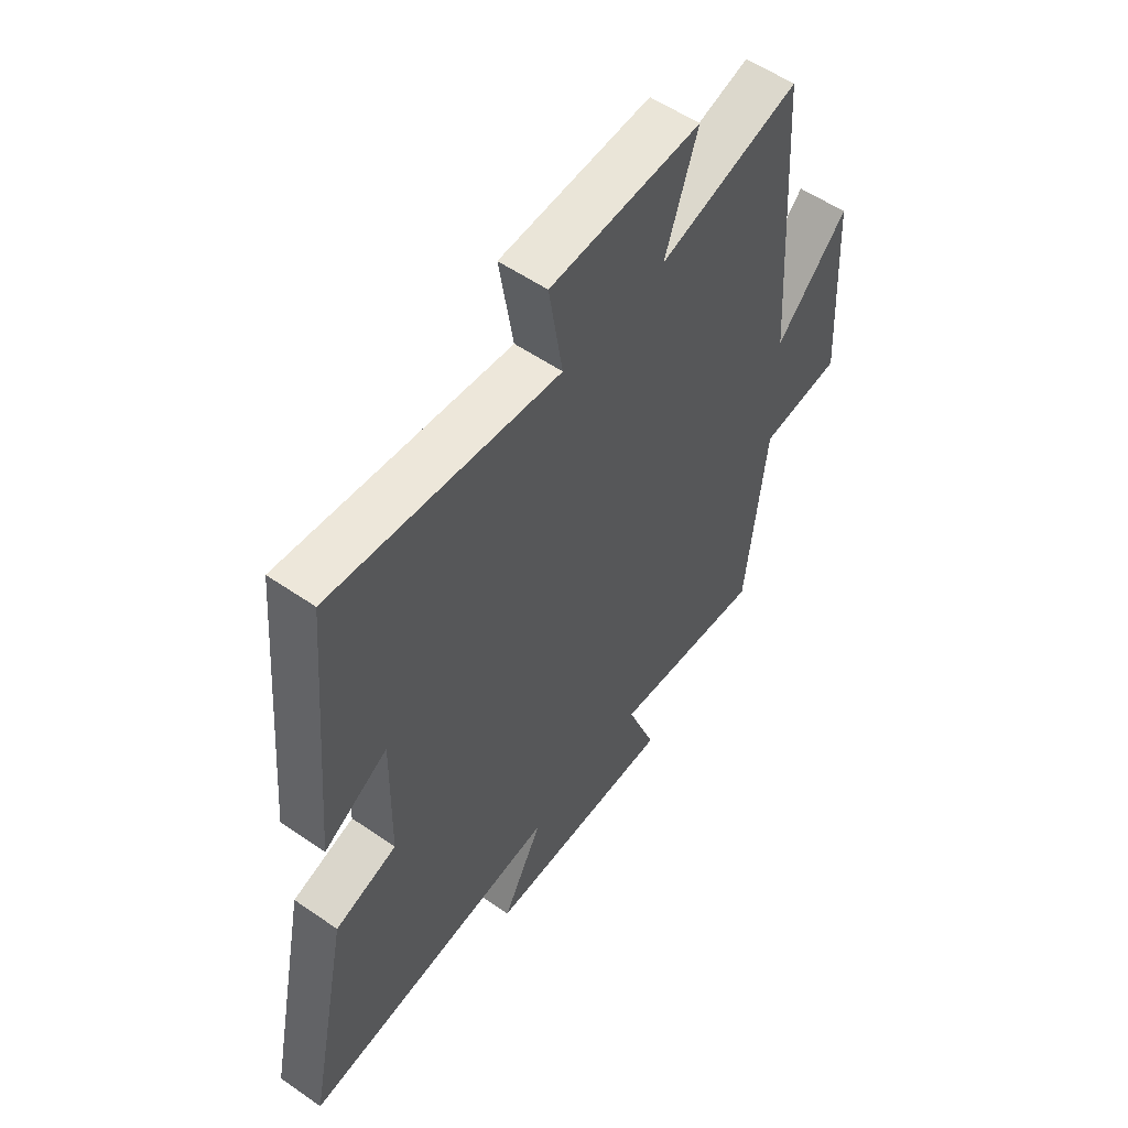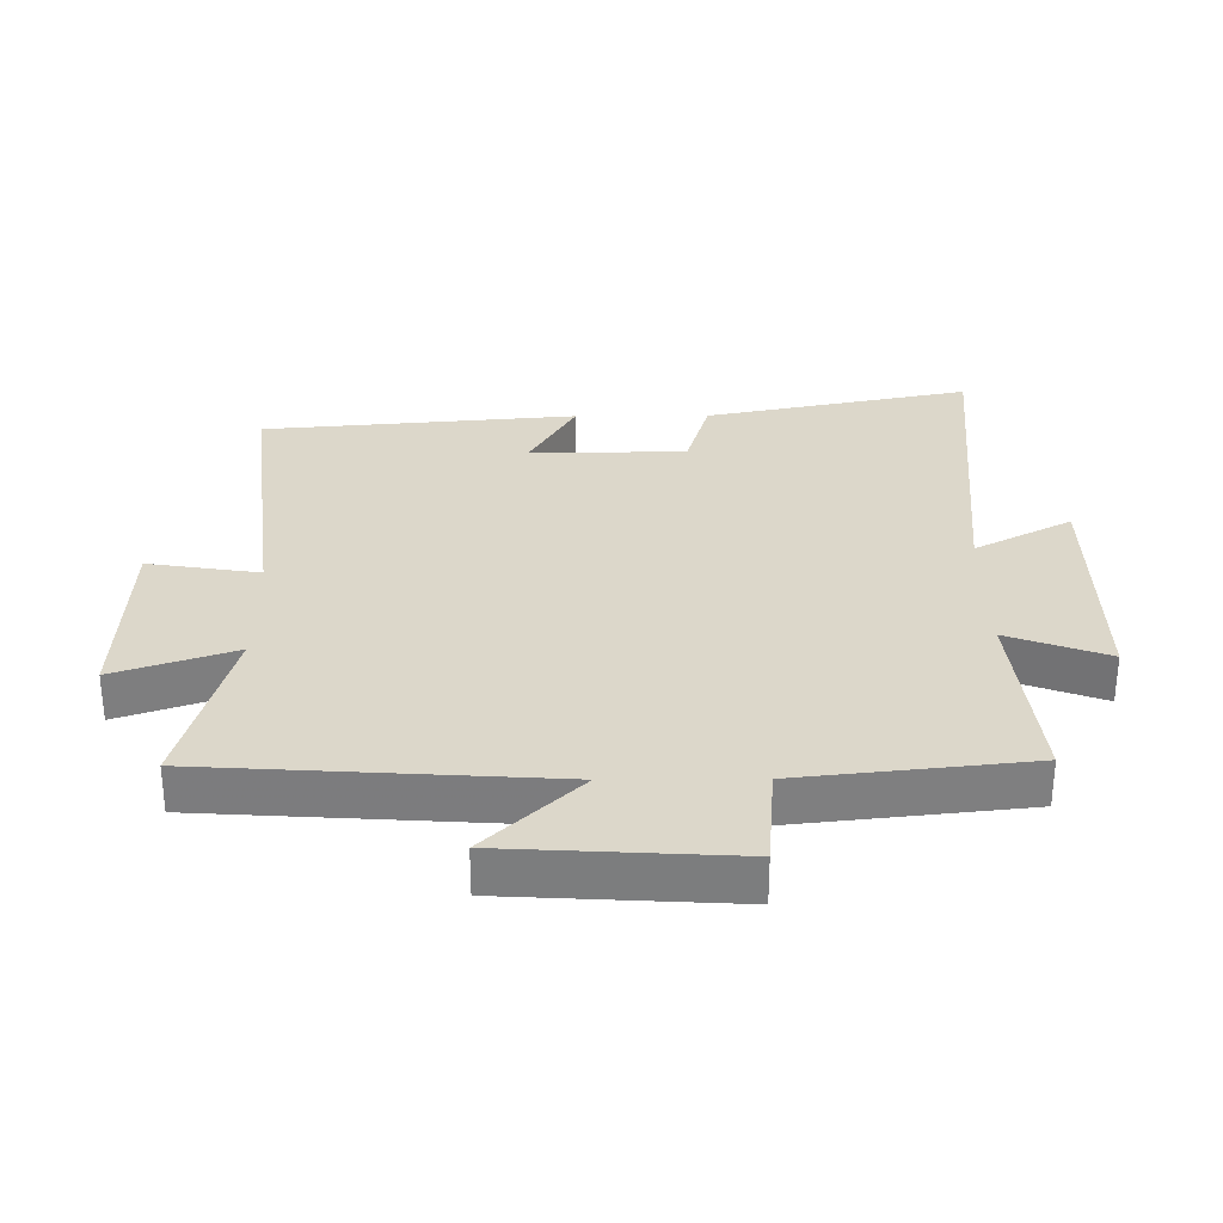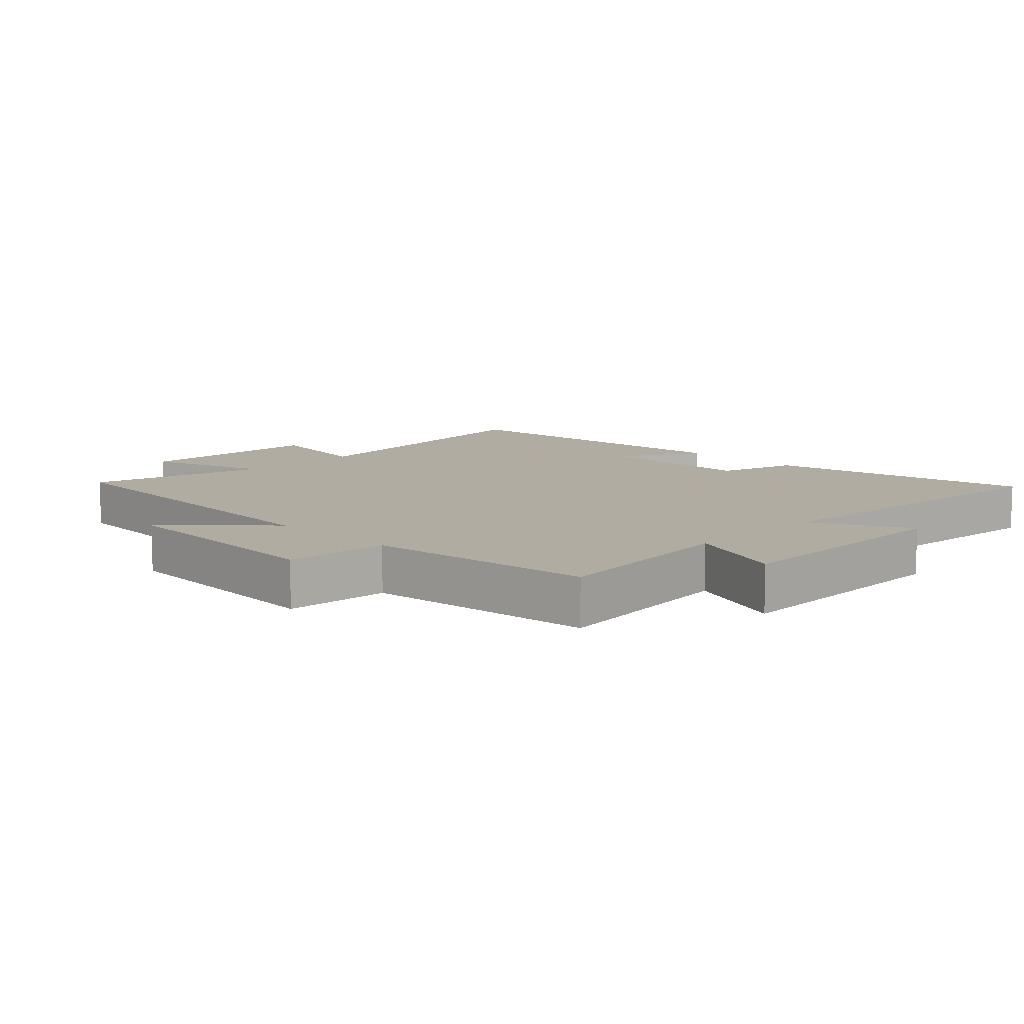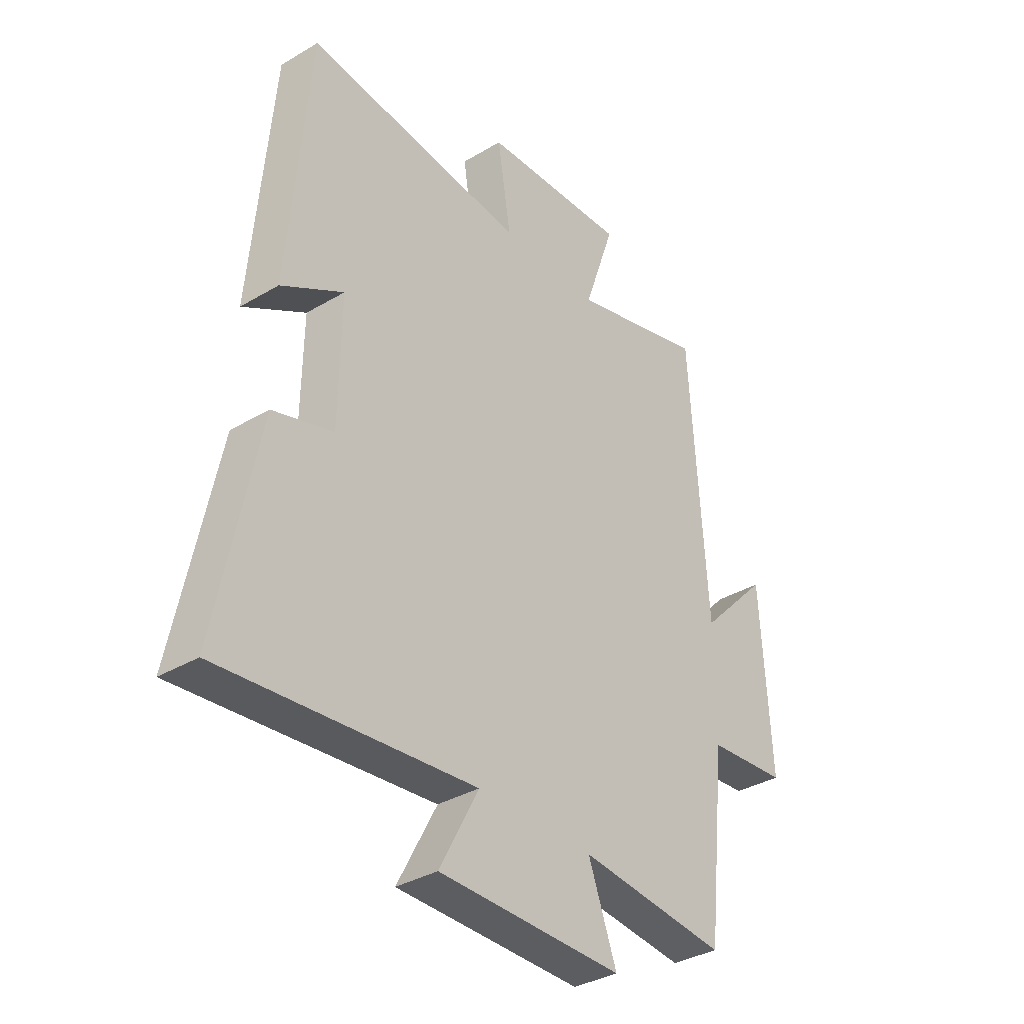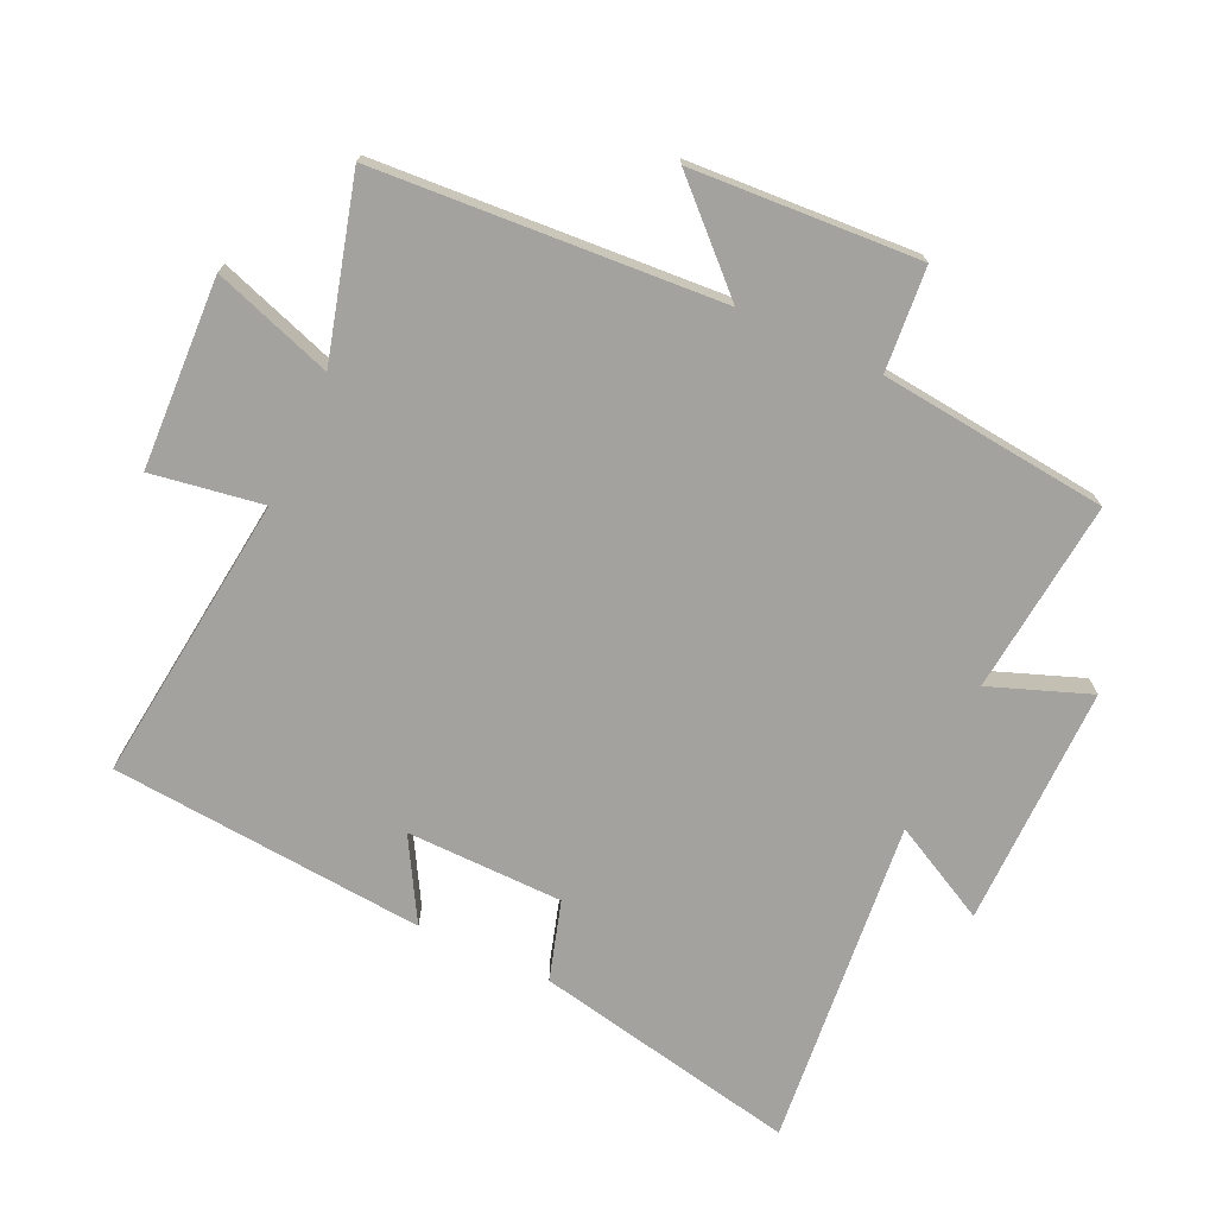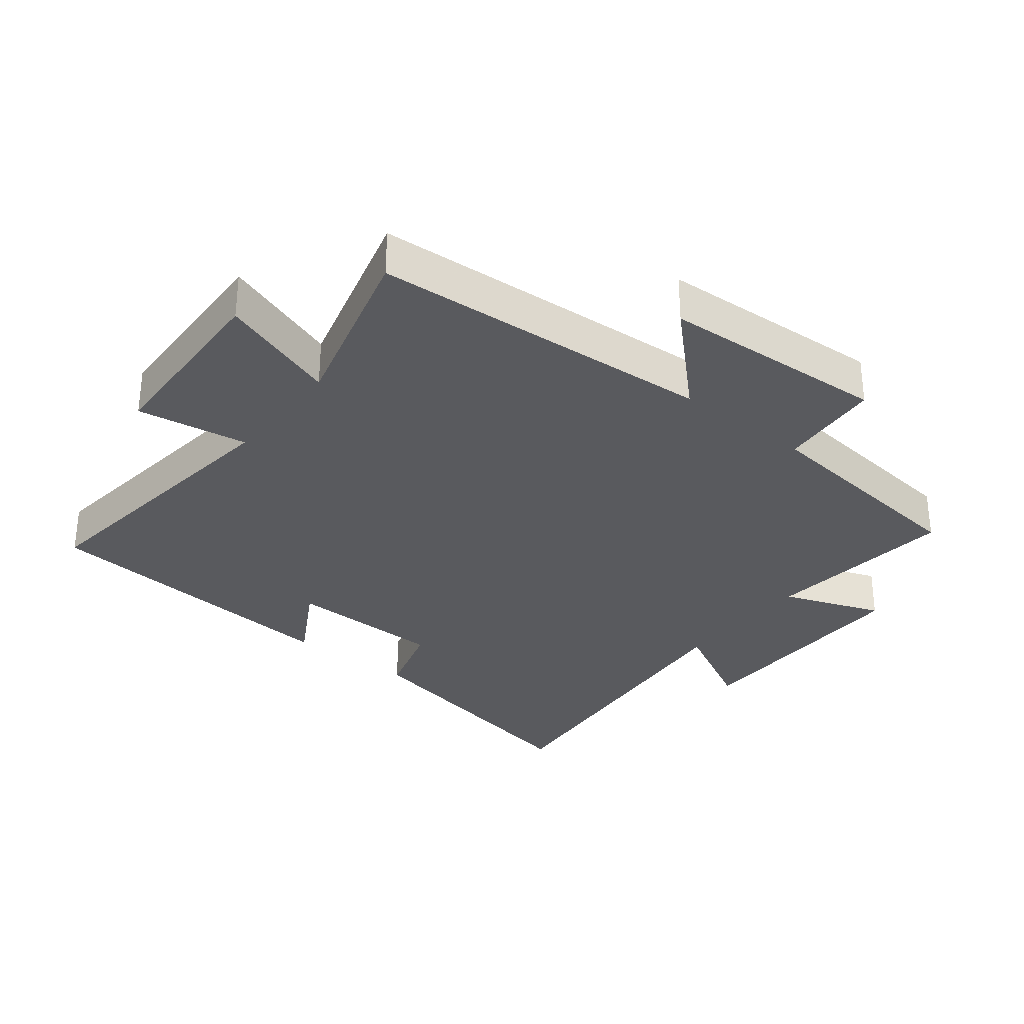
<metadata>
{"format":"obj","ext":"obj","renderer":"f3d","projection":"perspective","resolution":1024,"background":"white","views":[{"elev":55.7,"azim":-54.0,"up":"+Z"},{"elev":30.7,"azim":89.6,"up":"+Y"},{"elev":10.2,"azim":134.7,"up":"+Y"},{"elev":-35.2,"azim":-51.6,"up":"+Z"},{"elev":-72.6,"azim":65.3,"up":"+Y"},{"elev":-31.7,"azim":51.7,"up":"+Y"}]}
</metadata>
<code>
v 0.461 0.07 -0.532
v 0.162 0.07 -0.5
v 0.219 0.07 -0.654
v -0.153 0.07 -0.65
v -0.074 0.07 -0.5
v -0.583 0.07 -0.548
v -0.5 0.07 -0.139
v -0.378 0.07 -0.103
v -0.374 0.07 0.139
v -0.5 0.07 0.067
v -0.458 0.07 0.553
v -0.012 0.07 0.5
v -0.039 0.07 0.672
v 0.255 0.07 0.684
v 0.192 0.07 0.5
v 0.466 0.07 0.574
v 0.5 0.07 0.041
v 0.64 0.07 0.186
v 0.66 0.07 -0.166
v 0.5 0.07 -0.179
v 0.461 0 -0.532
v 0.162 0 -0.5
v 0.219 0 -0.654
v -0.153 0 -0.65
v -0.074 0 -0.5
v -0.583 0 -0.548
v -0.5 0 -0.139
v -0.378 0 -0.103
v -0.374 0 0.139
v -0.5 0 0.067
v -0.458 0 0.553
v -0.012 0 0.5
v -0.039 0 0.672
v 0.255 0 0.684
v 0.192 0 0.5
v 0.466 0 0.574
v 0.5 0 0.041
v 0.64 0 0.186
v 0.66 0 -0.166
v 0.5 0 -0.179
f 17 18 19 20
f 20 1 2
f 17 20 2
f 16 17 2
f 15 16 2
f 12 13 14 15
f 12 15 2
f 9 10 11 12
f 8 9 12 2
f 5 6 7 8
f 5 8 2 3
f 3 4 5
f 40 39 38 37
f 22 21 40
f 22 40 37
f 22 37 36
f 22 36 35
f 35 34 33 32
f 22 35 32
f 32 31 30 29
f 22 32 29 28
f 28 27 26 25
f 23 22 28 25
f 25 24 23
f 1 21 22 2
f 2 22 23 3
f 3 23 24 4
f 4 24 25 5
f 5 25 26 6
f 6 26 27 7
f 7 27 28 8
f 8 28 29 9
f 9 29 30 10
f 10 30 31 11
f 11 31 32 12
f 12 32 33 13
f 13 33 34 14
f 14 34 35 15
f 15 35 36 16
f 16 36 37 17
f 17 37 38 18
f 18 38 39 19
f 19 39 40 20
f 20 40 21 1

</code>
